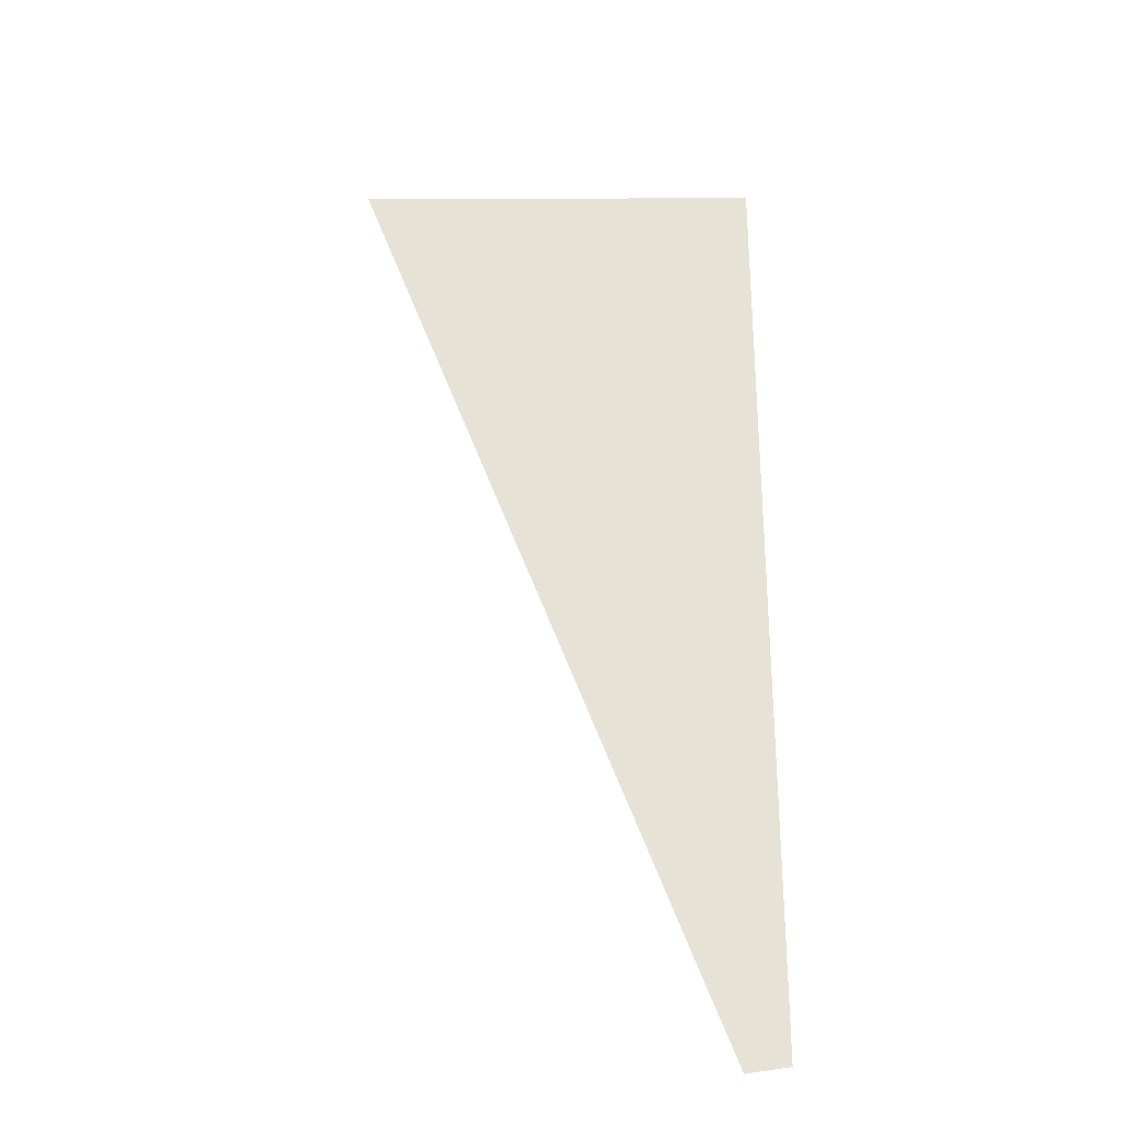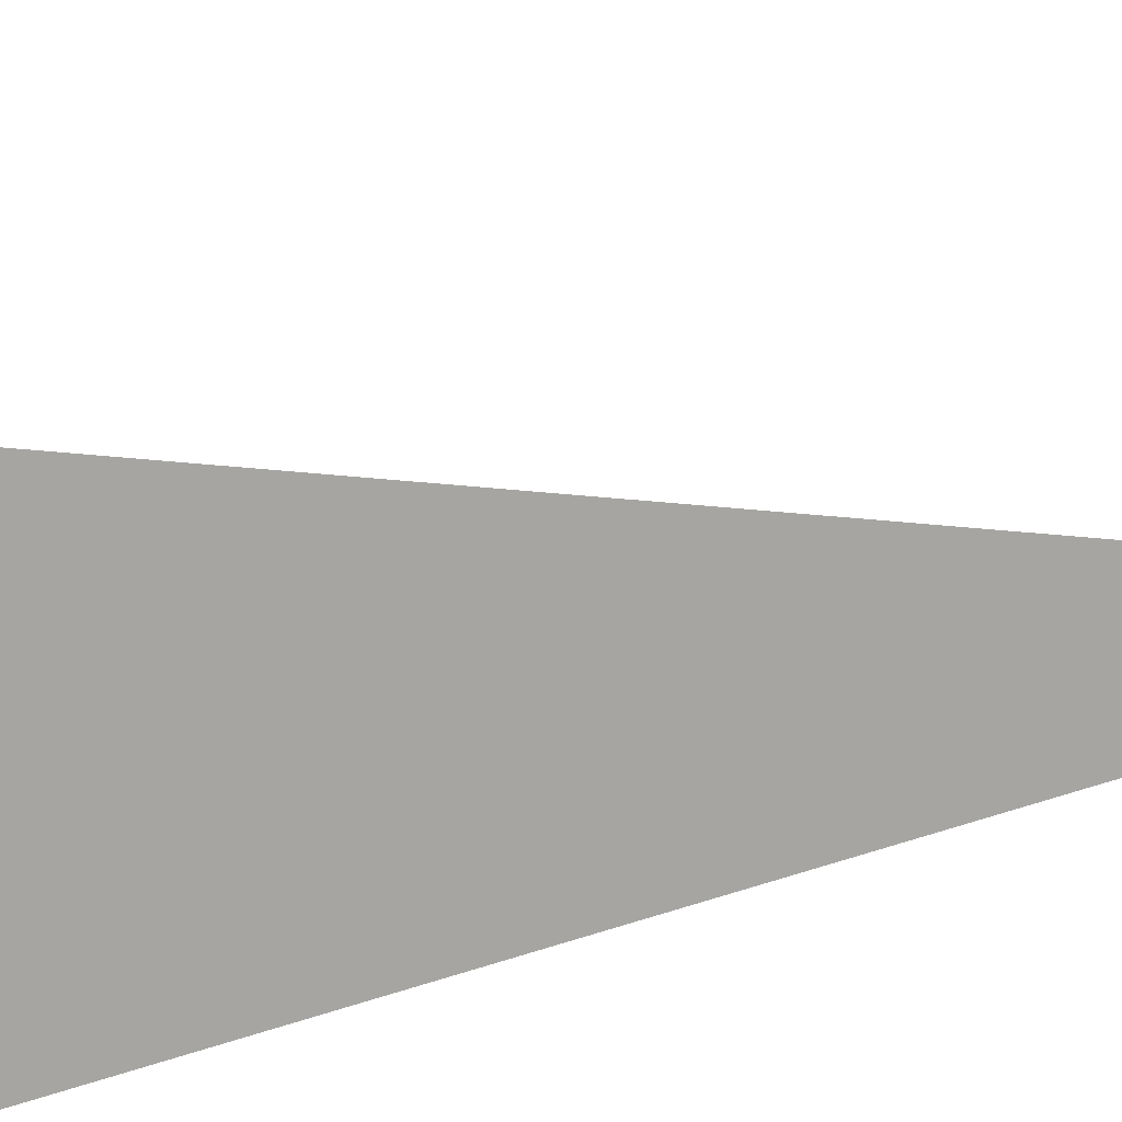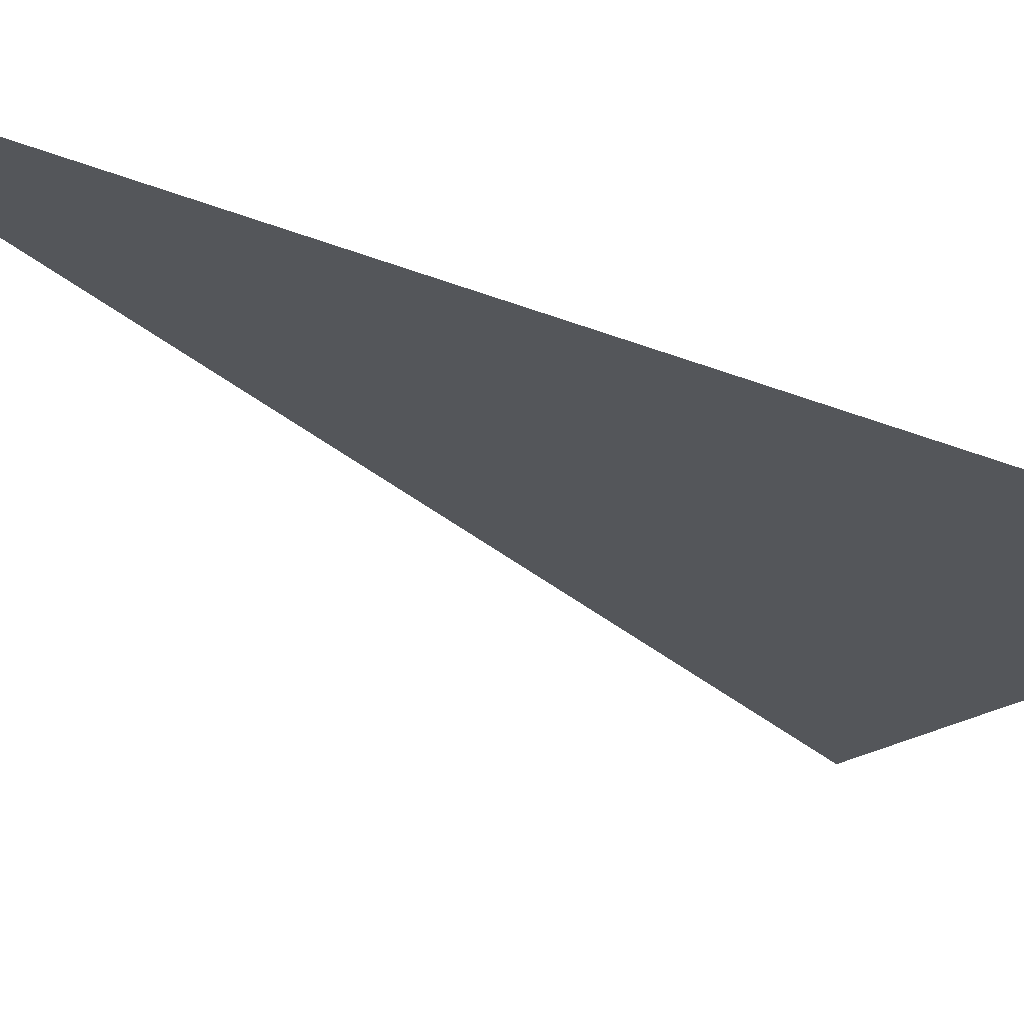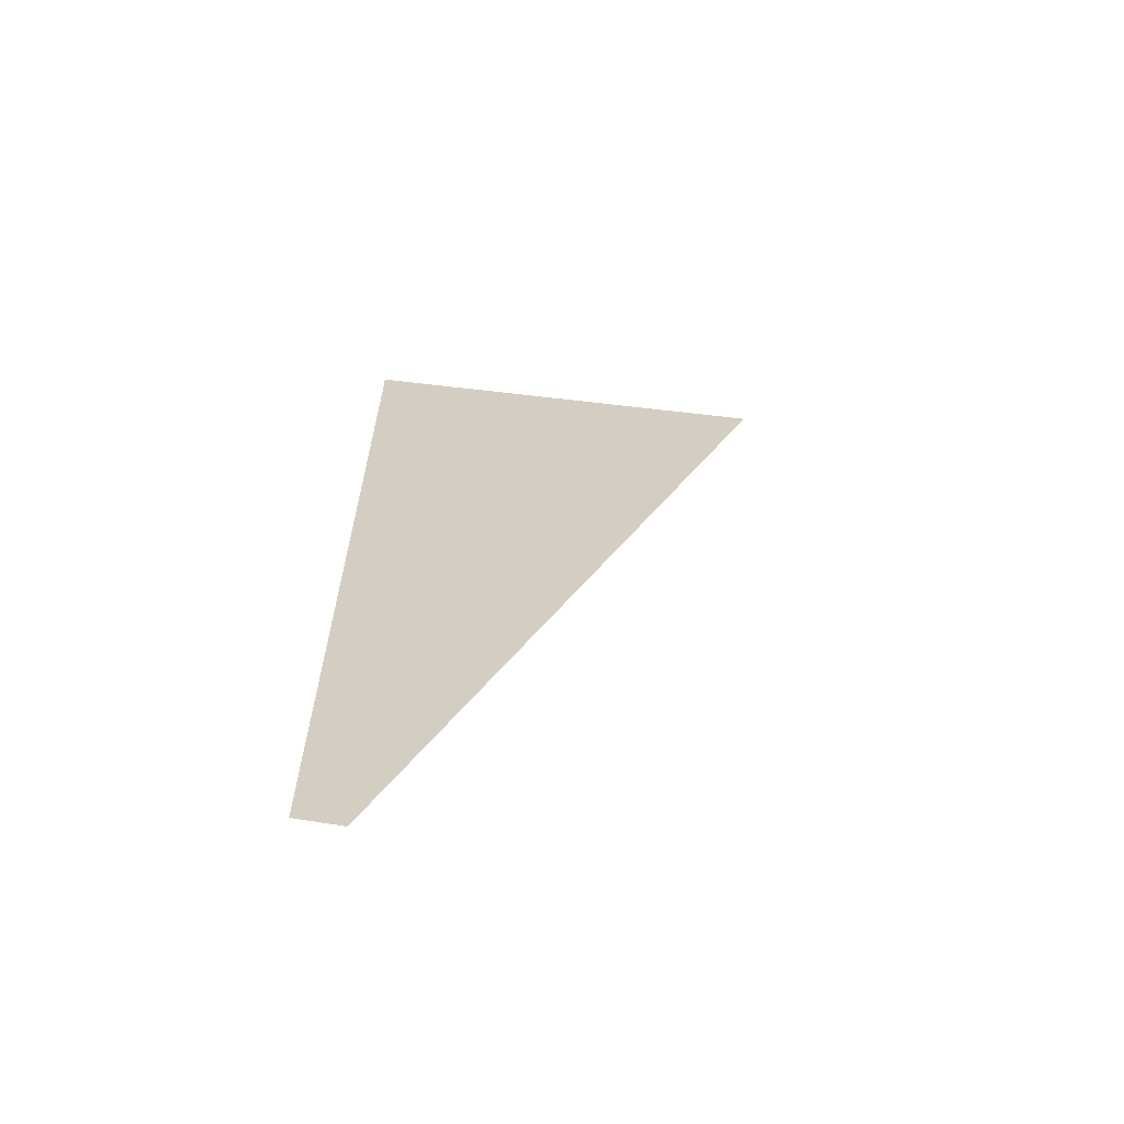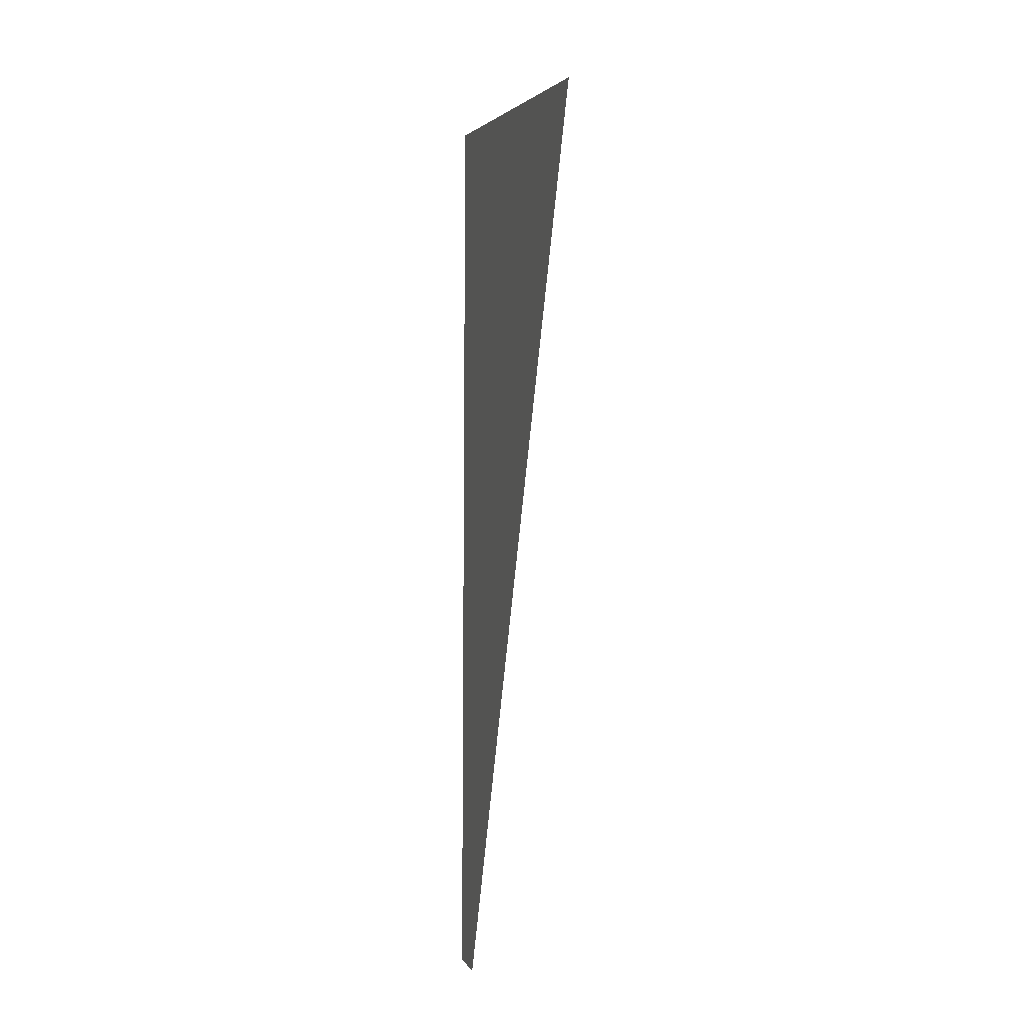
<metadata>
{"format":"obj","ext":"obj","renderer":"f3d","projection":"perspective","resolution":1024,"background":"white","views":[{"elev":-29.4,"azim":166.1,"up":"+Z"},{"elev":-73.8,"azim":107.6,"up":"+Y"},{"elev":-25.7,"azim":-123.7,"up":"+Y"},{"elev":-65.0,"azim":-2.4,"up":"+Z"},{"elev":-8.7,"azim":74.3,"up":"+Z"}]}
</metadata>
<code>
v 4944 256 -2611
v 4944 256 -2509
v 4949 256 -2612
v 4988 256 -2518
v 4949 256 -2612
v 4944 256 -2509
f 1 2 3
f 4 5 6

</code>
